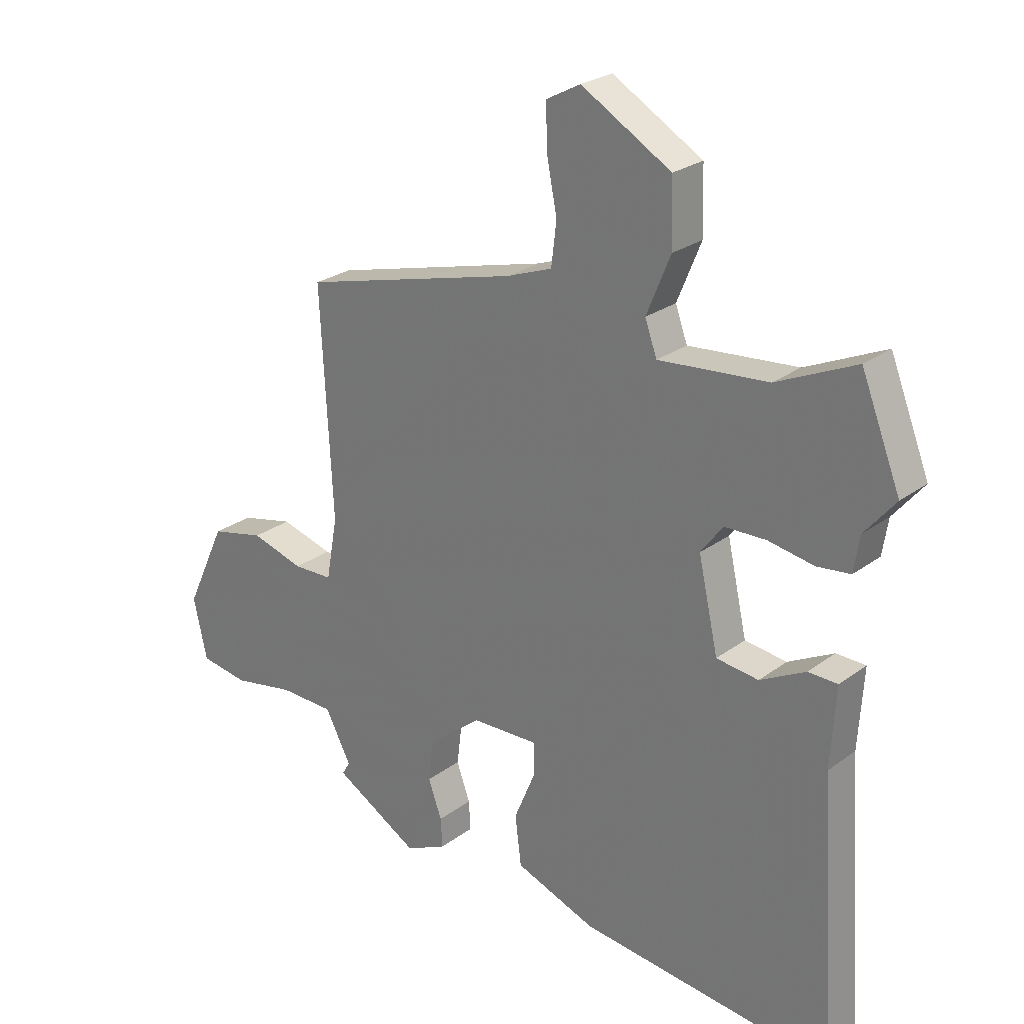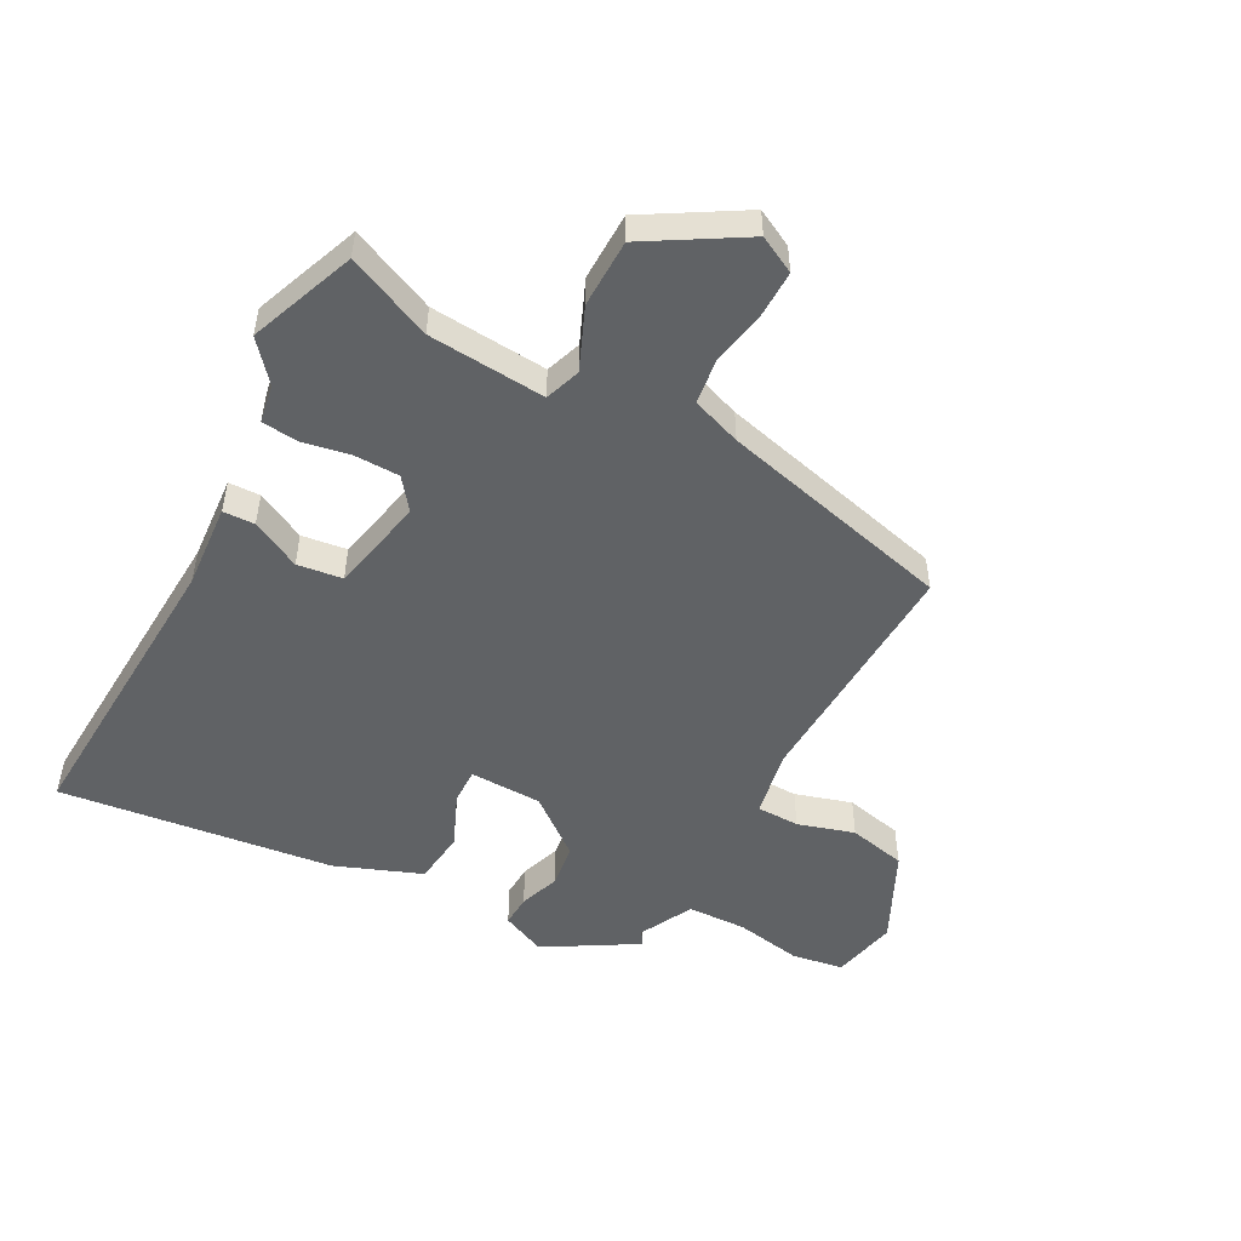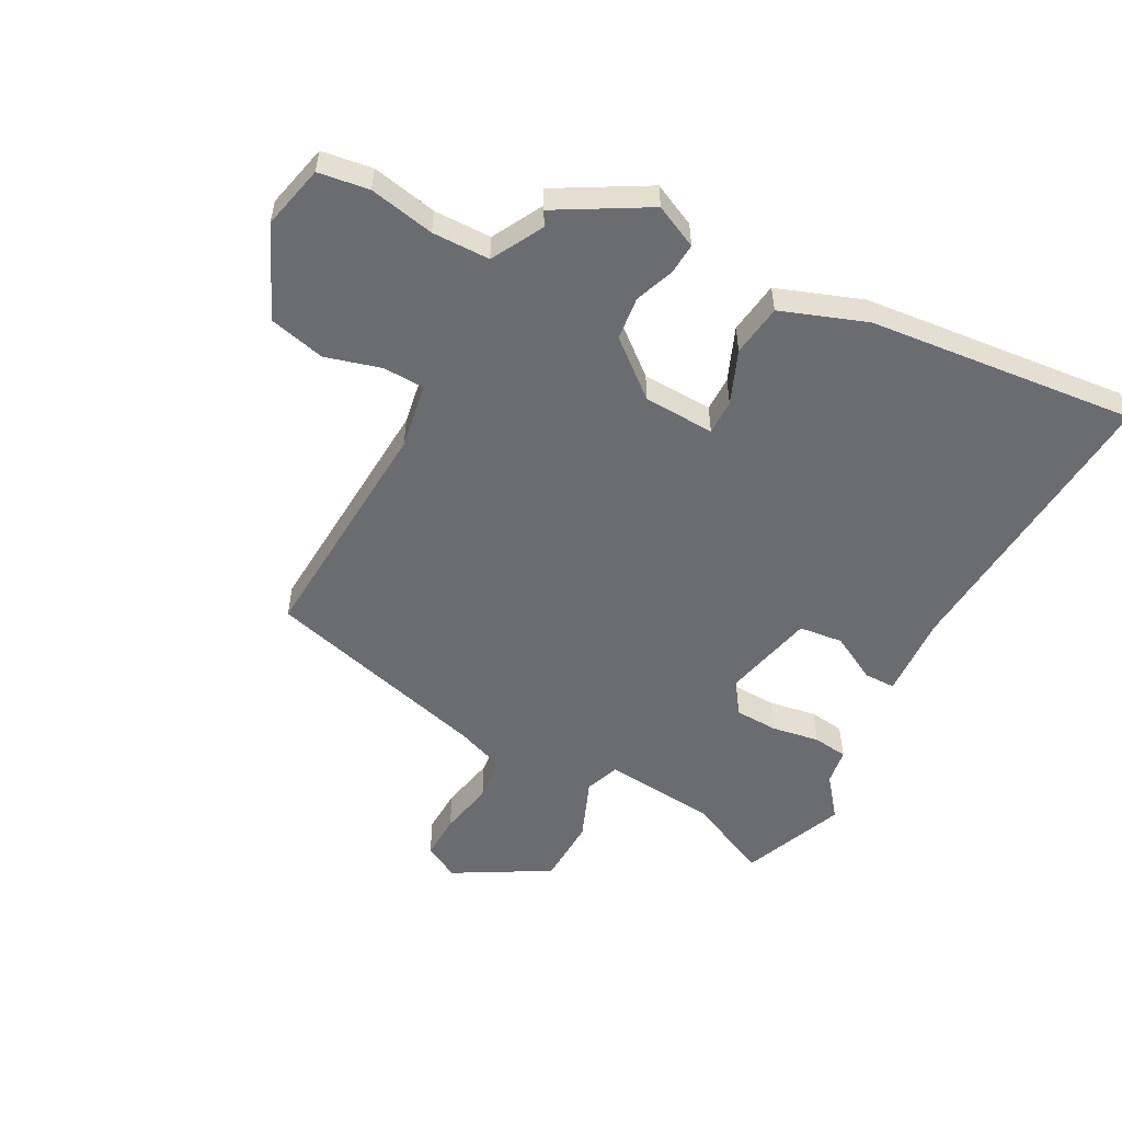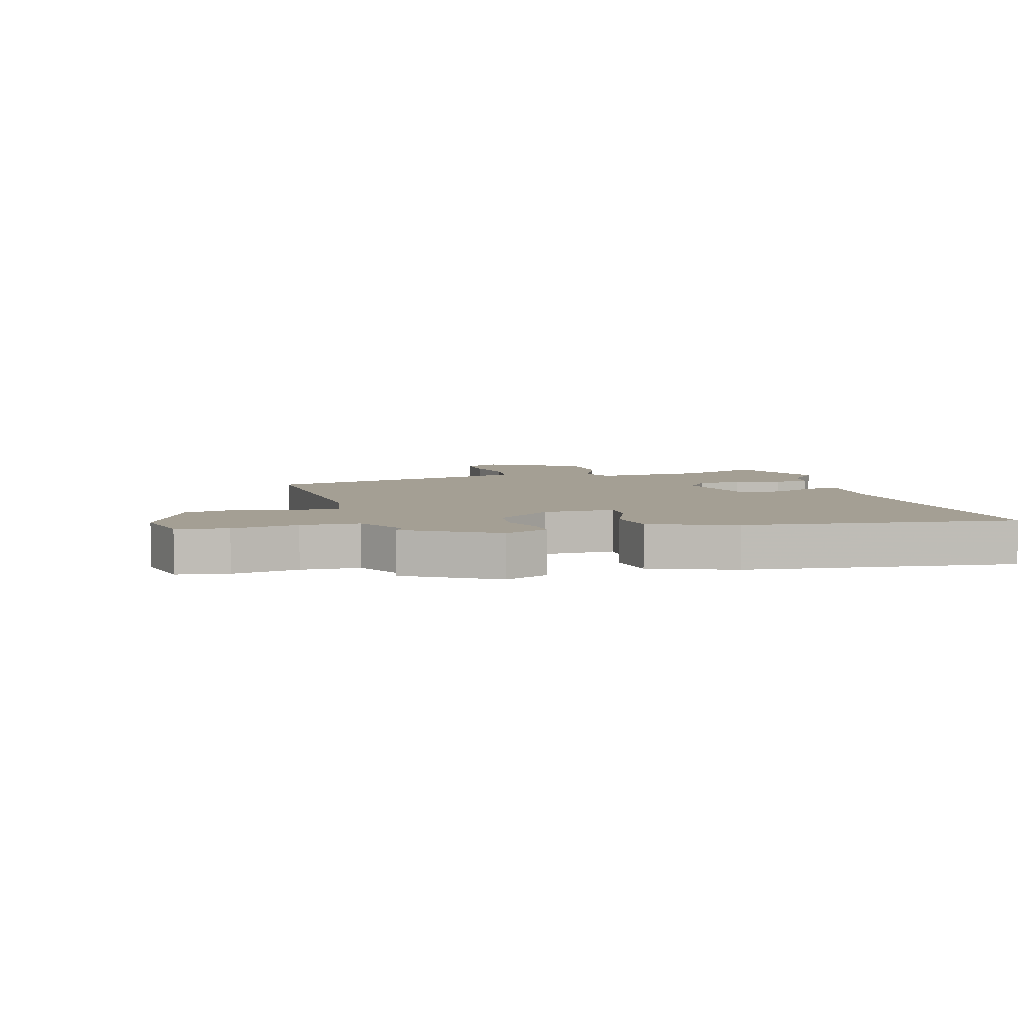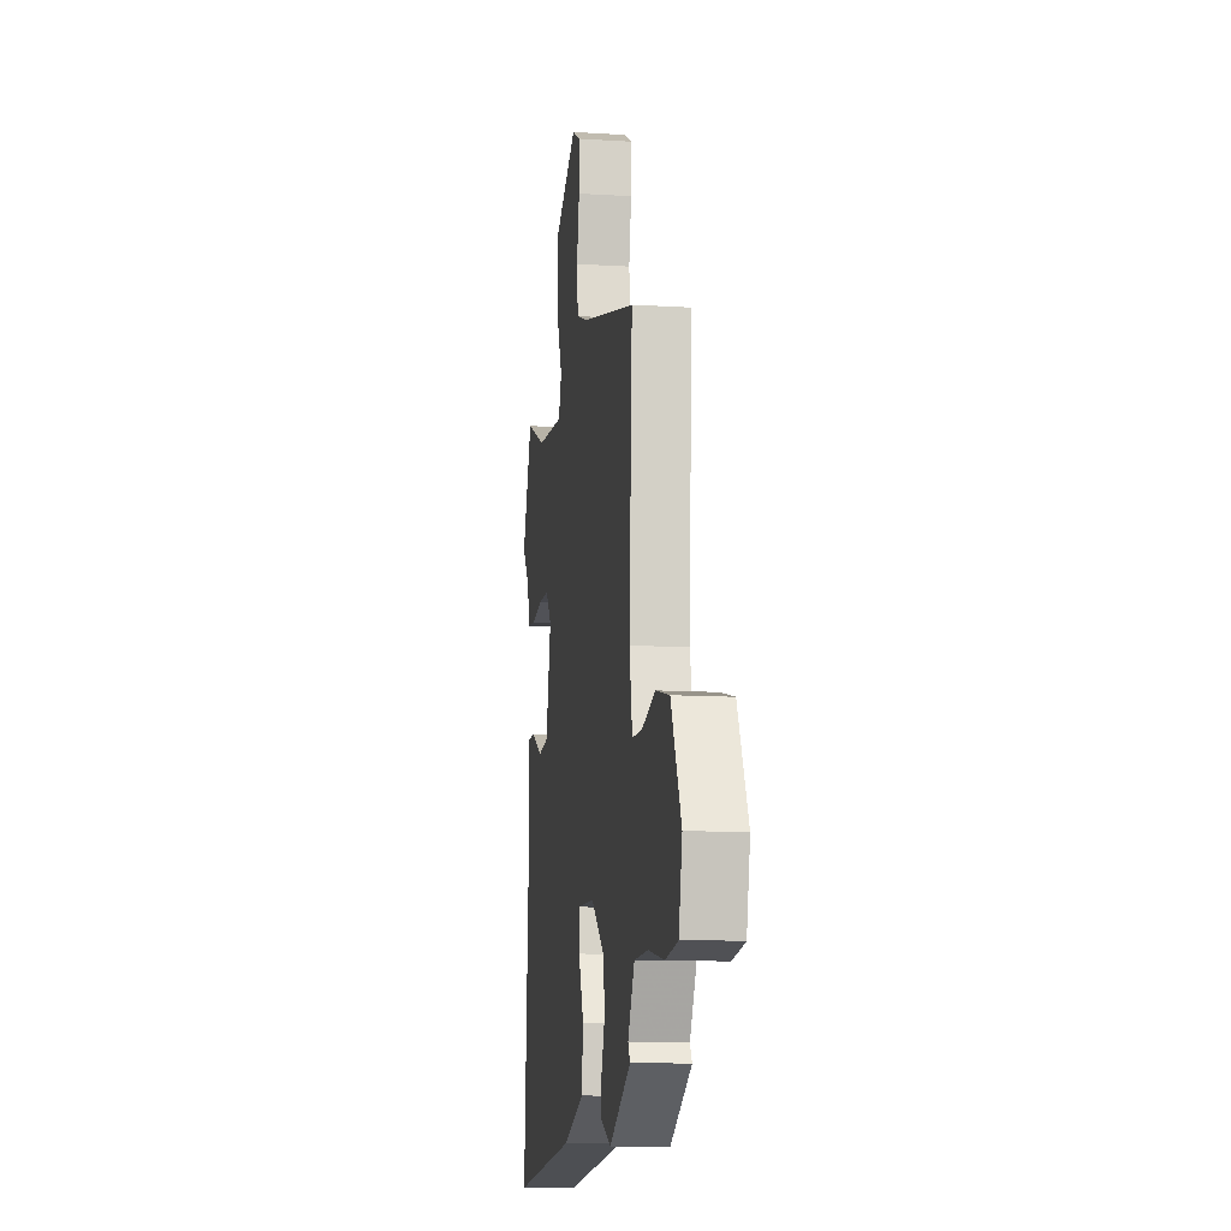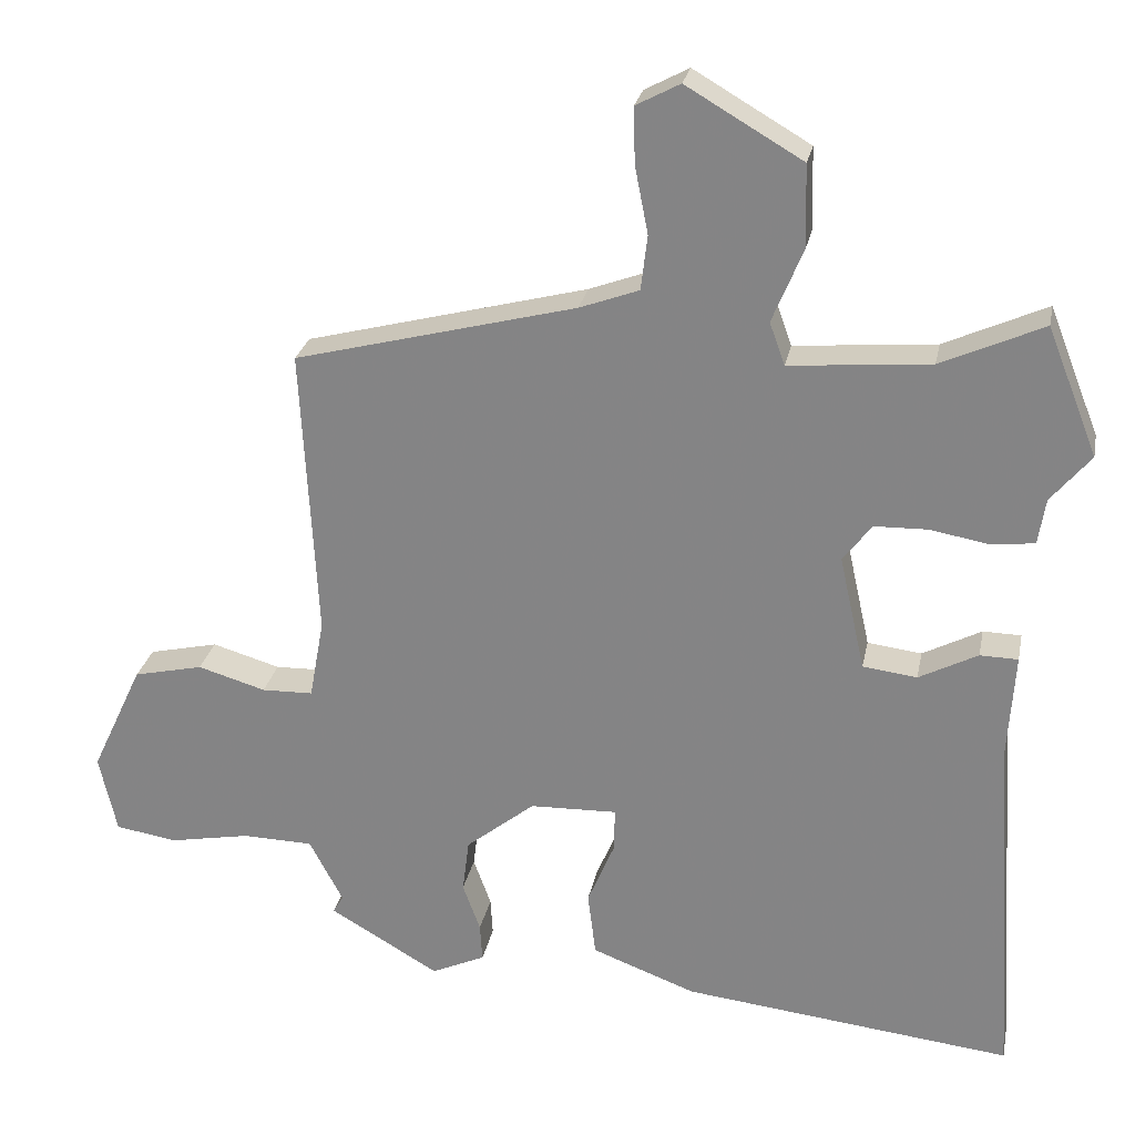
<metadata>
{"format":"obj","ext":"obj","renderer":"f3d","projection":"perspective","resolution":1024,"background":"white","views":[{"elev":25.3,"azim":-139.7,"up":"+Z"},{"elev":-50.5,"azim":-27.6,"up":"+Y"},{"elev":-53.7,"azim":151.5,"up":"+Y"},{"elev":5.5,"azim":164.5,"up":"+Y"},{"elev":-11.7,"azim":81.5,"up":"+Z"},{"elev":26.3,"azim":-168.8,"up":"+Z"}]}
</metadata>
<code>
v 0.506 0.07 0.432
v 0.485 0.07 0.033
v 0.505 0.07 -0.077
v 0.575 0.07 -0.079
v 0.668 0.07 -0.052
v 0.763 0.07 -0.074
v 0.834 0.07 -0.226
v 0.81 0.07 -0.334
v 0.725 0.07 -0.347
v 0.615 0.07 -0.326
v 0.518 0.07 -0.328
v 0.472 0.07 -0.415
v 0.486 0.07 -0.439
v 0.336 0.07 -0.526
v 0.263 0.07 -0.492
v 0.266 0.07 -0.44
v 0.29 0.07 -0.374
v 0.281 0.07 -0.301
v 0.187 0.07 -0.225
v 0.068 0.07 -0.221
v 0.069 0.07 -0.28
v 0.106 0.07 -0.369
v 0.095 0.07 -0.457
v -0.047 0.07 -0.51
v -0.498 0.07 -0.559
v -0.465 0.07 -0.062
v -0.474 0.07 0.079
v -0.422 0.07 0.08
v -0.342 0.07 0.038
v -0.268 0.07 0.047
v -0.233 0.07 0.204
v -0.272 0.07 0.256
v -0.345 0.07 0.258
v -0.425 0.07 0.244
v -0.484 0.07 0.251
v -0.494 0.07 0.314
v -0.548 0.07 0.379
v -0.479 0.07 0.553
v -0.34 0.07 0.49
v -0.148 0.07 0.473
v -0.127 0.07 0.531
v -0.169 0.07 0.633
v -0.166 0.07 0.745
v -0.008 0.07 0.837
v 0.052 0.07 0.805
v 0.05 0.07 0.729
v 0.032 0.07 0.637
v 0.041 0.07 0.562
v 0.122 0.07 0.532
v 0.506 0 0.432
v 0.485 0 0.033
v 0.505 0 -0.077
v 0.575 0 -0.079
v 0.668 0 -0.052
v 0.763 0 -0.074
v 0.834 0 -0.226
v 0.81 0 -0.334
v 0.725 0 -0.347
v 0.615 0 -0.326
v 0.518 0 -0.328
v 0.472 0 -0.415
v 0.486 0 -0.439
v 0.336 0 -0.526
v 0.263 0 -0.492
v 0.266 0 -0.44
v 0.29 0 -0.374
v 0.281 0 -0.301
v 0.187 0 -0.225
v 0.068 0 -0.221
v 0.069 0 -0.28
v 0.106 0 -0.369
v 0.095 0 -0.457
v -0.047 0 -0.51
v -0.498 0 -0.559
v -0.465 0 -0.062
v -0.474 0 0.079
v -0.422 0 0.08
v -0.342 0 0.038
v -0.268 0 0.047
v -0.233 0 0.204
v -0.272 0 0.256
v -0.345 0 0.258
v -0.425 0 0.244
v -0.484 0 0.251
v -0.494 0 0.314
v -0.548 0 0.379
v -0.479 0 0.553
v -0.34 0 0.49
v -0.148 0 0.473
v -0.127 0 0.531
v -0.169 0 0.633
v -0.166 0 0.745
v -0.008 0 0.837
v 0.052 0 0.805
v 0.05 0 0.729
v 0.032 0 0.637
v 0.041 0 0.562
v 0.122 0 0.532
f 45 46 47
f 44 45 47
f 43 44 47
f 42 43 47
f 41 42 47
f 40 41 47 48
f 36 37 38 39
f 36 39 40
f 35 36 40
f 34 35 40
f 33 34 40
f 40 48 49
f 33 40 49
f 32 33 49
f 26 27 28 29
f 26 29 30
f 25 26 30
f 24 25 30
f 23 24 30
f 22 23 30
f 21 22 30
f 20 21 30 31
f 15 16 17
f 14 15 17
f 13 14 17
f 12 13 17
f 11 12 17 18
f 10 11 18 19
f 9 10 19
f 8 9 19
f 7 8 19
f 6 7 19
f 5 6 19
f 4 5 19
f 49 1 2
f 32 49 2
f 31 32 2
f 3 4 19 20
f 2 3 20 31
f 96 95 94
f 96 94 93
f 96 93 92
f 96 92 91
f 96 91 90
f 97 96 90 89
f 88 87 86 85
f 89 88 85
f 89 85 84
f 89 84 83
f 89 83 82
f 98 97 89
f 98 89 82
f 98 82 81
f 78 77 76 75
f 79 78 75
f 79 75 74
f 79 74 73
f 79 73 72
f 79 72 71
f 79 71 70
f 80 79 70 69
f 66 65 64
f 66 64 63
f 66 63 62
f 66 62 61
f 67 66 61 60
f 68 67 60 59
f 68 59 58
f 68 58 57
f 68 57 56
f 68 56 55
f 68 55 54
f 68 54 53
f 51 50 98
f 51 98 81
f 51 81 80
f 69 68 53 52
f 80 69 52 51
f 1 50 51 2
f 2 51 52 3
f 3 52 53 4
f 4 53 54 5
f 5 54 55 6
f 6 55 56 7
f 7 56 57 8
f 8 57 58 9
f 9 58 59 10
f 10 59 60 11
f 11 60 61 12
f 12 61 62 13
f 13 62 63 14
f 14 63 64 15
f 15 64 65 16
f 16 65 66 17
f 17 66 67 18
f 18 67 68 19
f 19 68 69 20
f 20 69 70 21
f 21 70 71 22
f 22 71 72 23
f 23 72 73 24
f 24 73 74 25
f 25 74 75 26
f 26 75 76 27
f 27 76 77 28
f 28 77 78 29
f 29 78 79 30
f 30 79 80 31
f 31 80 81 32
f 32 81 82 33
f 33 82 83 34
f 34 83 84 35
f 35 84 85 36
f 36 85 86 37
f 37 86 87 38
f 38 87 88 39
f 39 88 89 40
f 40 89 90 41
f 41 90 91 42
f 42 91 92 43
f 43 92 93 44
f 44 93 94 45
f 45 94 95 46
f 46 95 96 47
f 47 96 97 48
f 48 97 98 49
f 49 98 50 1

</code>
